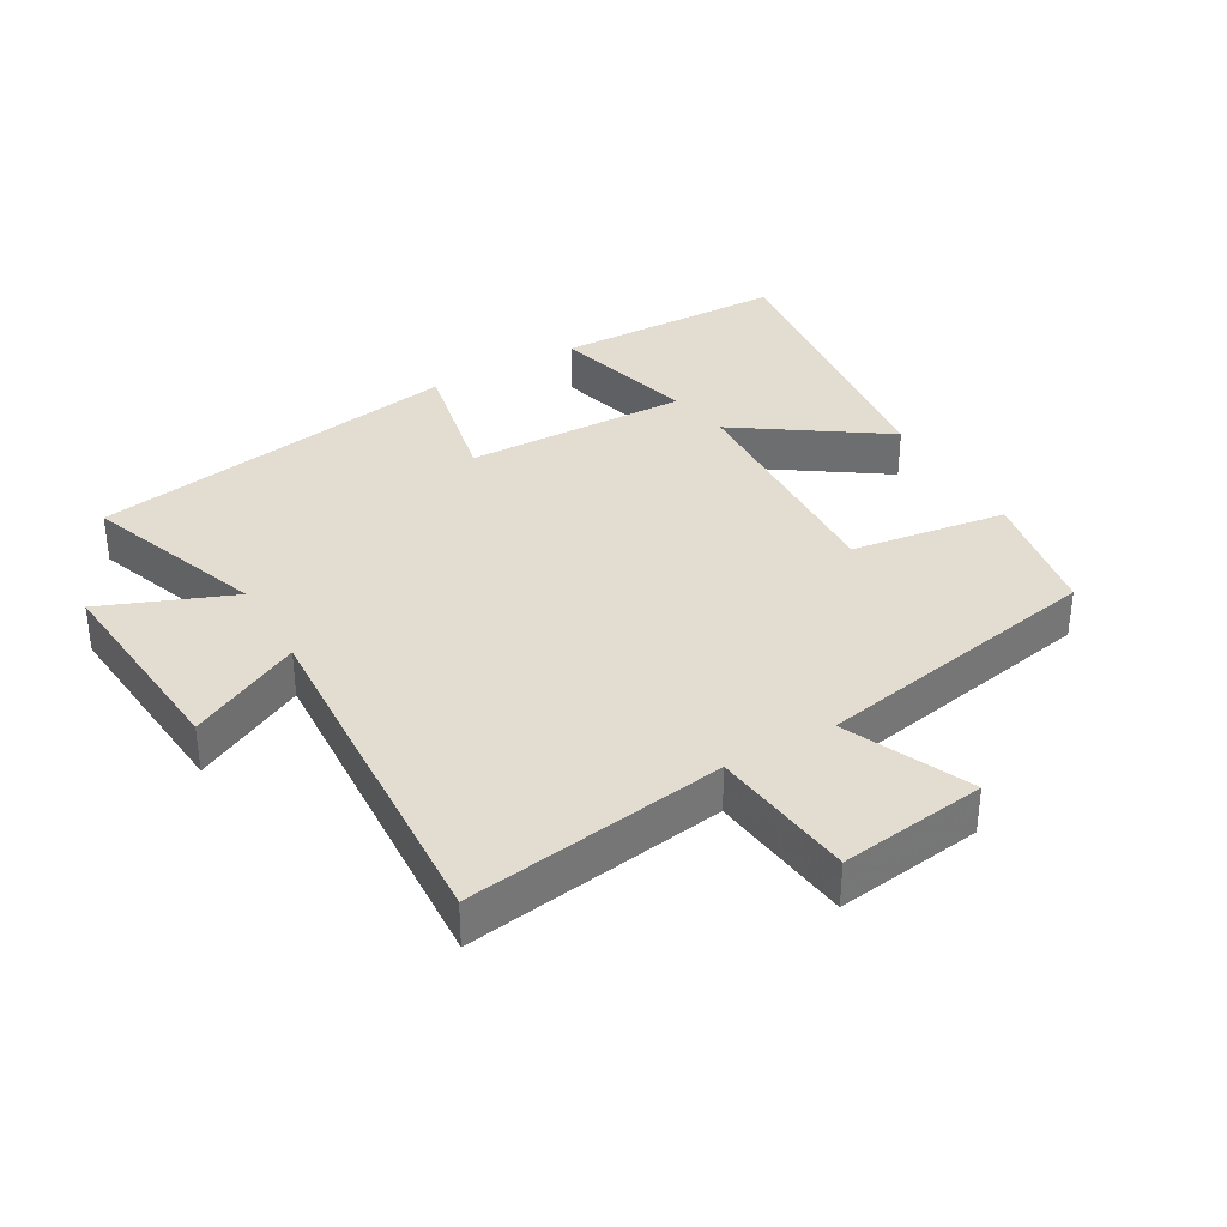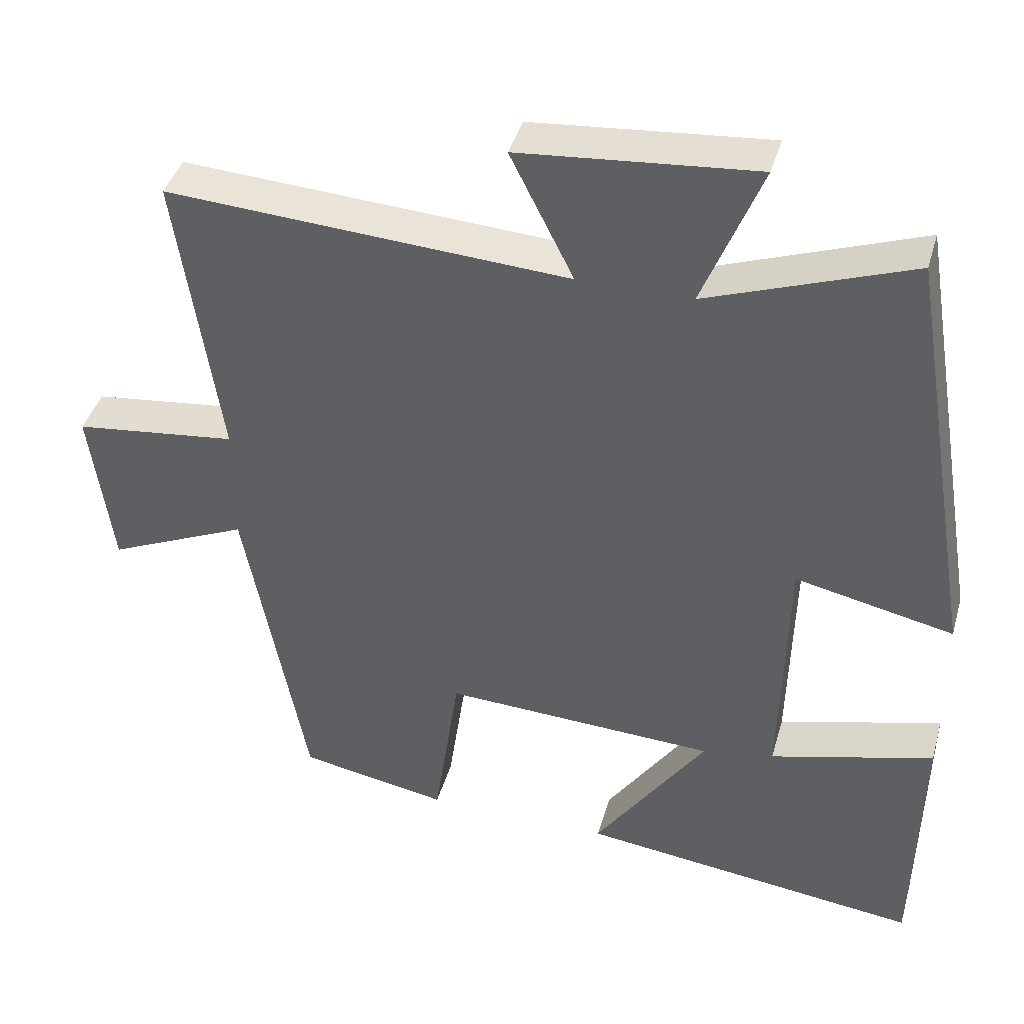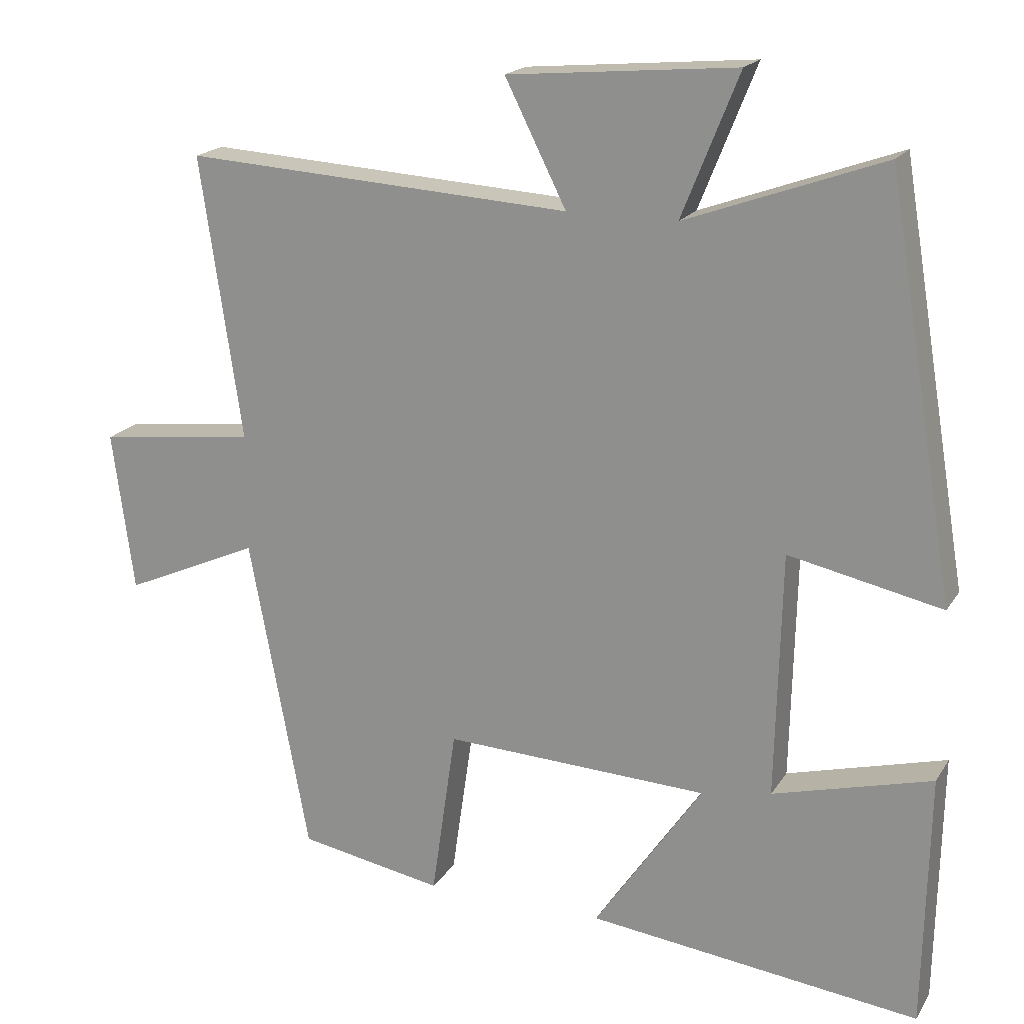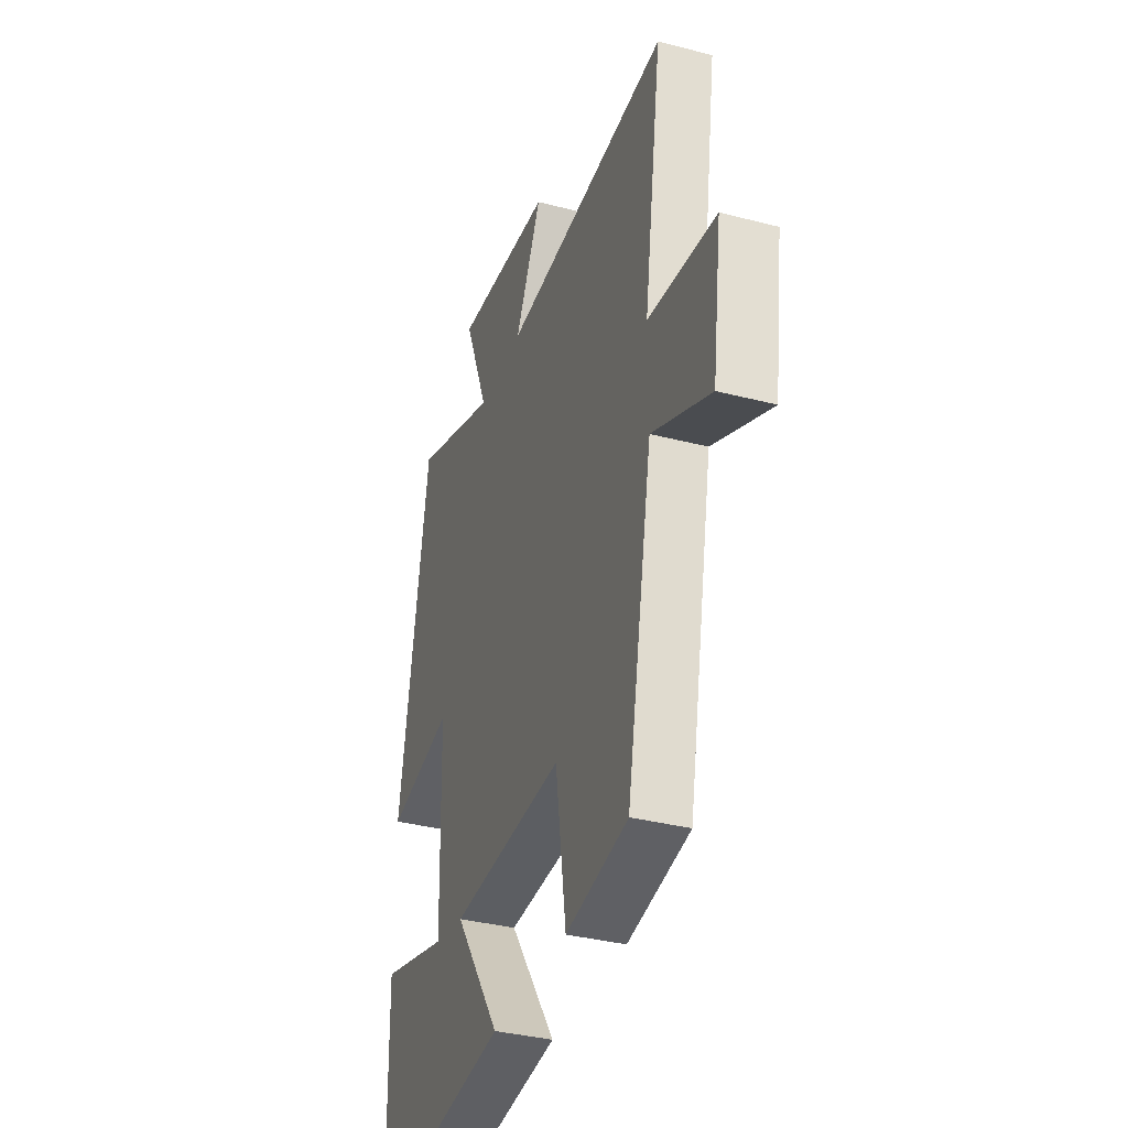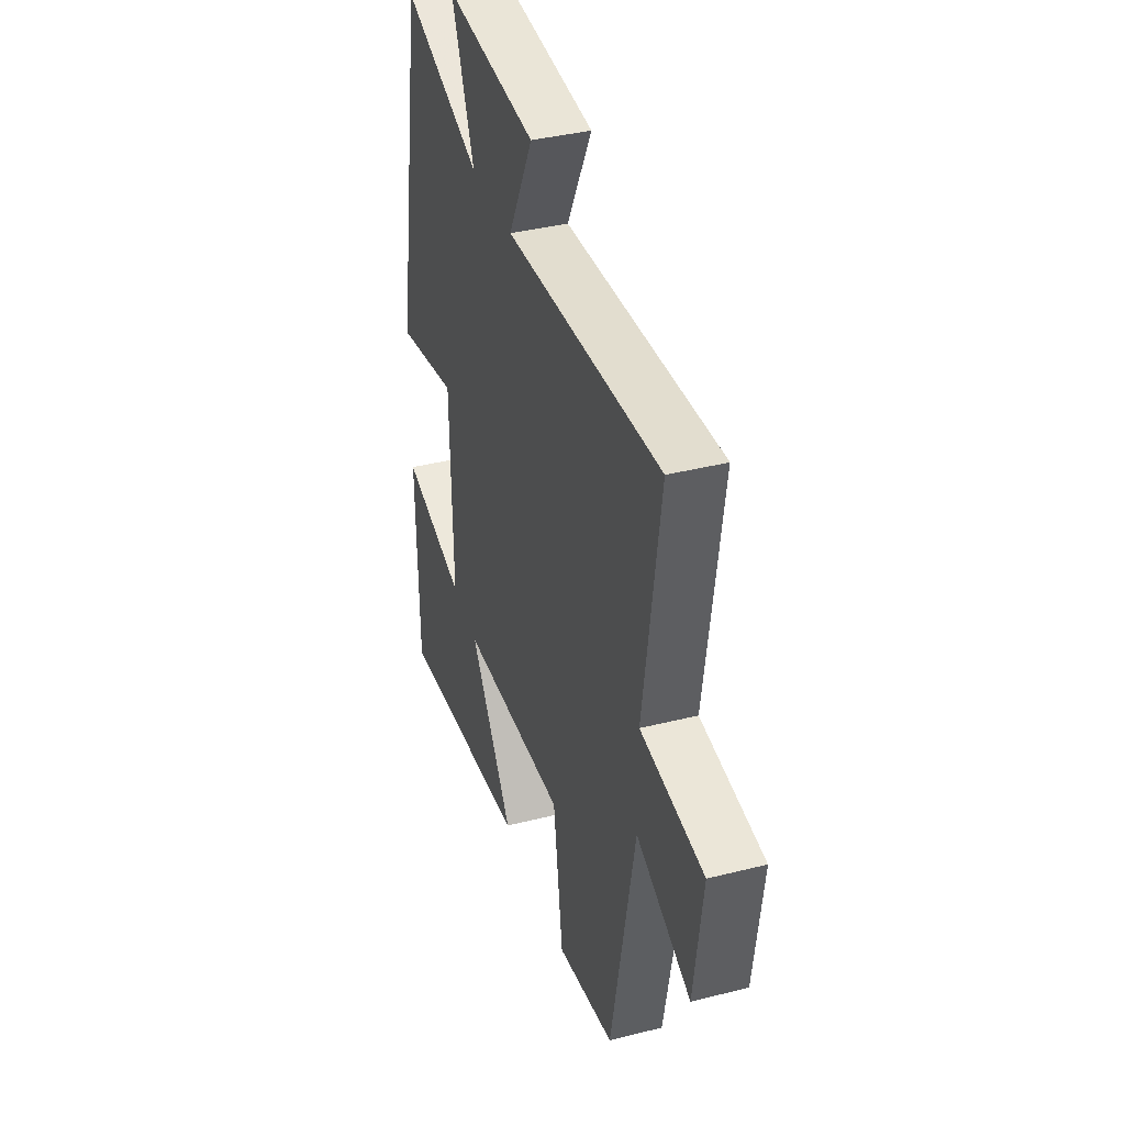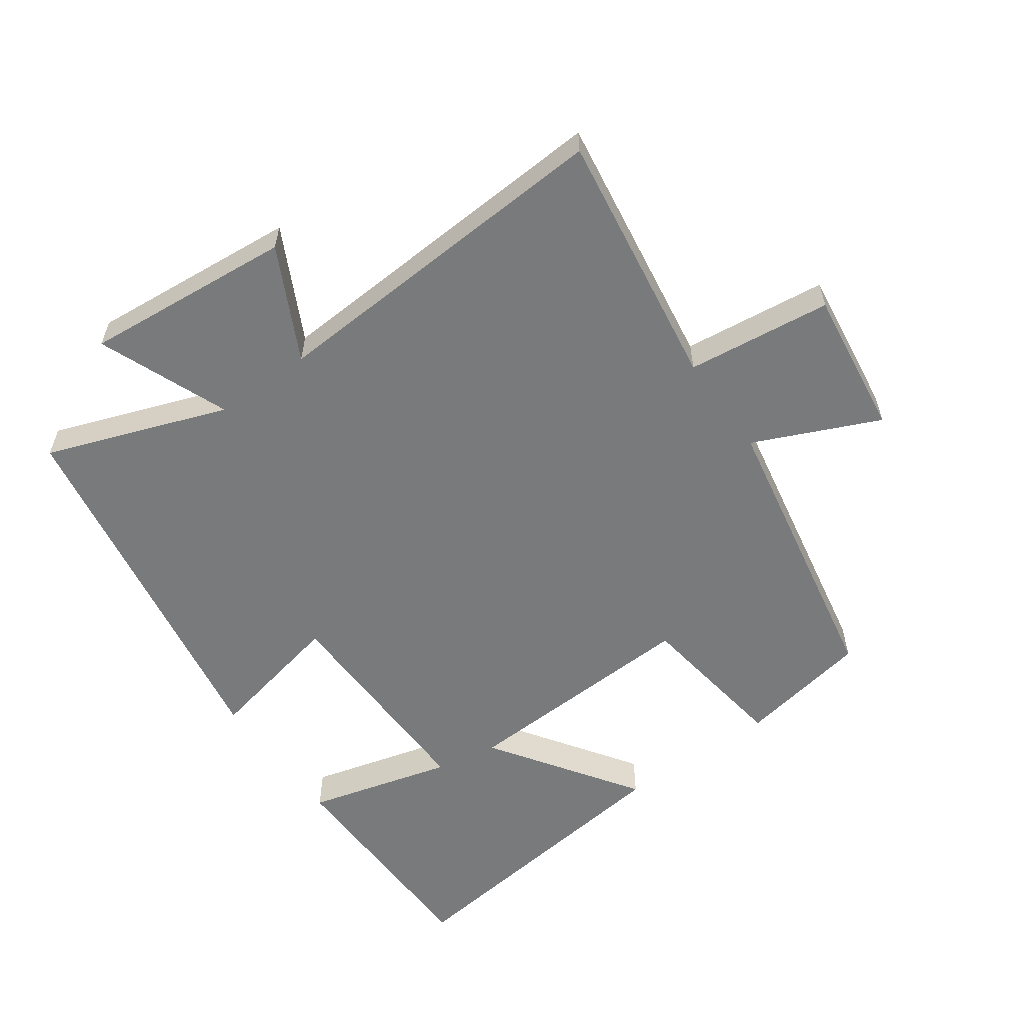
<metadata>
{"format":"obj","ext":"obj","renderer":"f3d","projection":"perspective","resolution":1024,"background":"white","views":[{"elev":35.3,"azim":60.1,"up":"+Y"},{"elev":41.0,"azim":-164.3,"up":"+Z"},{"elev":18.9,"azim":-157.1,"up":"+Z"},{"elev":-35.4,"azim":71.0,"up":"+Z"},{"elev":38.5,"azim":72.3,"up":"+Z"},{"elev":-58.0,"azim":35.5,"up":"+Y"}]}
</metadata>
<code>
v 0.417 0.07 -0.464
v 0.217 0.07 -0.5
v 0.183 0.07 -0.264
v -0.183 0.07 -0.28
v -0.033 0.07 -0.5
v -0.493 0.07 -0.555
v -0.5 0.07 -0.204
v -0.28 0.07 -0.263
v -0.288 0.07 0.077
v -0.5 0.07 0.032
v -0.405 0.07 0.599
v -0.132 0.07 0.5
v -0.211 0.07 0.697
v 0.105 0.07 0.669
v 0.02 0.07 0.5
v 0.558 0.07 0.532
v 0.5 0.07 0.14
v 0.719 0.07 0.114
v 0.689 0.07 -0.108
v 0.5 0.07 -0.024
v 0.417 0 -0.464
v 0.217 0 -0.5
v 0.183 0 -0.264
v -0.183 0 -0.28
v -0.033 0 -0.5
v -0.493 0 -0.555
v -0.5 0 -0.204
v -0.28 0 -0.263
v -0.288 0 0.077
v -0.5 0 0.032
v -0.405 0 0.599
v -0.132 0 0.5
v -0.211 0 0.697
v 0.105 0 0.669
v 0.02 0 0.5
v 0.558 0 0.532
v 0.5 0 0.14
v 0.719 0 0.114
v 0.689 0 -0.108
v 0.5 0 -0.024
f 17 18 19 20
f 17 20 1 2
f 15 16 17
f 12 13 14 15
f 12 15 17
f 9 10 11 12
f 8 9 12 17
f 5 6 7 8
f 4 5 8
f 3 4 8 17
f 2 3 17
f 40 39 38 37
f 22 21 40 37
f 37 36 35
f 35 34 33 32
f 37 35 32
f 32 31 30 29
f 37 32 29 28
f 28 27 26 25
f 28 25 24
f 37 28 24 23
f 37 23 22
f 1 21 22 2
f 2 22 23 3
f 3 23 24 4
f 4 24 25 5
f 5 25 26 6
f 6 26 27 7
f 7 27 28 8
f 8 28 29 9
f 9 29 30 10
f 10 30 31 11
f 11 31 32 12
f 12 32 33 13
f 13 33 34 14
f 14 34 35 15
f 15 35 36 16
f 16 36 37 17
f 17 37 38 18
f 18 38 39 19
f 19 39 40 20
f 20 40 21 1

</code>
